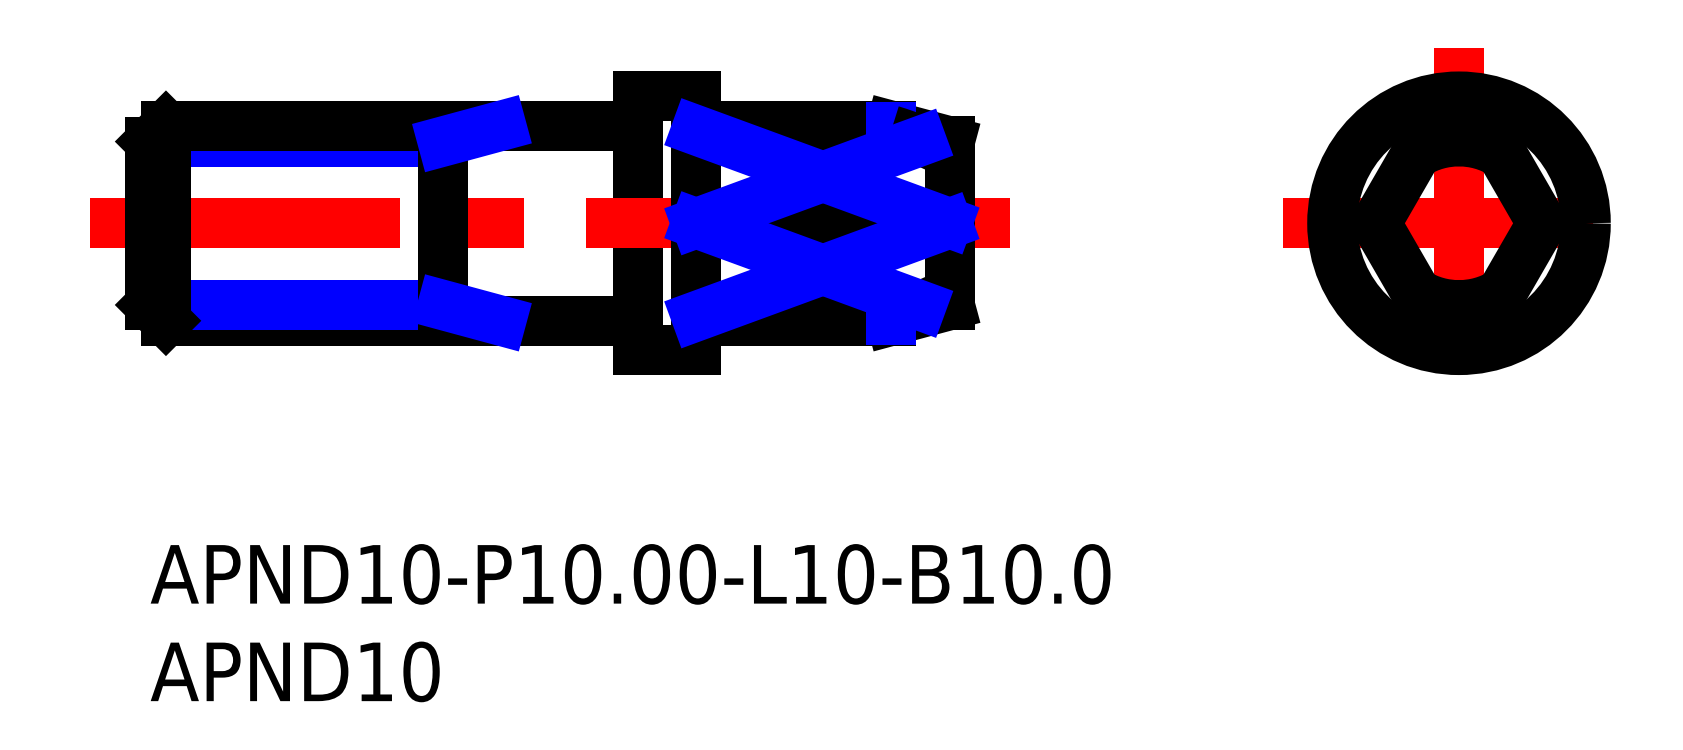
<metadata>
{"format":"dxf","ext":"dxf","renderer":"ezdxf+matplotlib","layout":"modelspace","background":"white","min_lineweight":24,"dpi":150}
</metadata>
<code>
0
SECTION
2
ENTITIES
0
INSERT
8
MSM_CONTINUOUS
2
*U3
10
0
20
0
30
0
0
INSERT
8
MSM_CONTINUOUS
2
*U4
10
0
20
0
30
0
0
LINE
8
MSM_CENTER
10
67.11
20
25.5
30
0
11
67.11
21
7.5
31
0
0
LINE
8
MSM_CENTER
10
58.11
20
16.5
30
0
11
76.11
21
16.5
31
0
0
CIRCLE
8
MSM_CONTINUOUS
10
67.11
20
16.5
30
0
40
6.5
0
LINE
8
MSM_CONTINUOUS
10
25
20
10
30
0
11
25
21
23
31
0
0
LINE
8
MSM_CONTINUOUS
10
28
20
10
30
0
11
28
21
23
31
0
0
LINE
8
MSM_CONTINUOUS
10
28
20
23
30
0
11
25
21
23
31
0
0
LINE
8
MSM_CONTINUOUS
10
28
20
10
30
0
11
25
21
10
31
0
0
ARC
8
MSM_CONTINUOUS
10
67.11
20
16.5
30
0
40
5
50
72.54
51
107.5
0
ARC
8
MSM_CONTINUOUS
10
24.8
20
21.7
30
0
40
0.2
50
270
51
0
0
ARC
8
MSM_CONTINUOUS
10
24.8
20
11.3
30
0
40
0.2
50
0
51
90
0
ARC
8
MSM_CONTINUOUS
10
28.2
20
11.3
30
0
40
0.2
50
90
51
180
0
ARC
8
MSM_CONTINUOUS
10
28.2
20
21.7
30
0
40
0.2
50
180
51
270
0
LINE
8
MSM_CONTINUOUS
10
38
20
11.5
30
0
11
28.2
21
11.5
31
0
0
LINE
8
MSM_CONTINUOUS
10
41
20
12.3
30
0
11
38
21
11.5
31
0
0
LINE
8
MSM_CONTINUOUS
10
38
20
21.5
30
0
11
28.2
21
21.5
31
0
0
LINE
8
MSM_CONTINUOUS
10
41
20
20.7
30
0
11
38
21
21.5
31
0
0
LINE
8
MSM_CENTER
10
-3.075
20
16.5
30
0
11
44.08
21
16.5
31
0
0
LINE
8
MSM_CONTINUOUS
10
65.61
20
21.27
30
0
11
62.85
21
16.5
31
0
0
LINE
8
MSM_CONTINUOUS
10
71.36
20
16.5
30
0
11
68.61
21
11.73
31
0
0
LINE
8
MSM_CONTINUOUS
10
68.61
20
21.27
30
0
11
71.36
21
16.5
31
0
0
LINE
8
MSM_CONTINUOUS
10
62.85
20
16.5
30
0
11
65.61
21
11.73
31
0
0
ARC
8
MSM_CONTINUOUS
10
67.11
20
16.5
30
0
40
5
50
252.5
51
287.5
0
LINE
8
MSM_CONTINUOUS
10
41
20
20.7
30
0
11
41
21
12.3
31
0
0
LINE
8
MSM_CONTINUOUS
10
28
20
21.27
30
0
11
38
21
21.27
31
0
0
LINE
8
MSM_NARROW
10
38
20
21.45
30
0
11
38
21
21.27
31
0
0
ARC
8
MSM_CONTINUOUS
10
32.19
20
2.217
30
0
40
19.92
50
63.75
51
73.05
0
ARC
8
MSM_CONTINUOUS
10
32.19
20
34.47
30
0
40
19.92
50
295.6
51
296.2
0
LINE
8
MSM_CONTINUOUS
10
28
20
11.73
30
0
11
38
21
11.73
31
0
0
ARC
8
MSM_CONTINUOUS
10
32.19
20
30.78
30
0
40
19.92
50
287
51
296.2
0
ARC
8
MSM_CONTINUOUS
10
32.19
20
-1.467
30
0
40
19.92
50
63.75
51
64.43
0
LINE
8
MSM_CONTINUOUS
10
40.79
20
16.5
30
0
11
28
21
16.5
31
0
0
LINE
8
MSM_NARROW
10
38
20
11.73
30
0
11
38
21
11.55
31
0
0
LINE
8
MSM_NARROW
10
28
20
21.27
30
0
11
40.88
21
16.54
31
0
0
LINE
8
MSM_NARROW
10
40.88
20
16.46
30
0
11
28
21
11.73
31
0
0
LINE
8
MSM_NARROW
10
28
20
16.5
30
0
11
39.54
21
12.27
31
0
0
LINE
8
MSM_NARROW
10
28
20
16.5
30
0
11
39.54
21
20.73
31
0
0
LINE
8
MSM_NARROW
10
15
20
20.69
30
0
11
0
21
20.69
31
0
0
LINE
8
MSM_CONTINUOUS
10
24.8
20
21.5
30
0
11
0.812
21
21.5
31
0
0
LINE
8
MSM_CONTINUOUS
10
24.8
20
11.5
30
0
11
0.812
21
11.5
31
0
0
LINE
8
MSM_NARROW
10
15
20
12.31
30
0
11
0
21
12.31
31
0
0
LINE
8
MSM_CONTINUOUS
10
0
20
20.69
30
0
11
0
21
12.31
31
0
0
LINE
8
MSM_CONTINUOUS
10
0
20
20.69
30
0
11
0.812
21
21.5
31
0
0
LINE
8
MSM_CONTINUOUS
10
0.812
20
21.5
30
0
11
0.812
21
11.5
31
0
0
LINE
8
MSM_CONTINUOUS
10
0.812
20
11.5
30
0
11
0
21
12.31
31
0
0
LINE
8
MSM_CONTINUOUS
10
15
20
11.5
30
0
11
15
21
21.5
31
0
0
LINE
8
MSM_NARROW
10
18
20
21.5
30
0
11
15
21
20.69
31
0
0
LINE
8
MSM_NARROW
10
18
20
11.5
30
0
11
15
21
12.31
31
0
0
ARC
8
MSM_CONTINUOUS
10
67.11
20
16.5
30
0
40
4.196
50
58.61
51
121.4
0
ARC
8
MSM_CONTINUOUS
10
67.11
20
16.5
30
0
40
4.196
50
358.6
51
1.392
0
ARC
8
MSM_CONTINUOUS
10
67.11
20
16.5
30
0
40
4.196
50
238.6
51
301.4
0
ARC
8
MSM_CONTINUOUS
10
67.11
20
16.5
30
0
40
4.196
50
178.6
51
181.4
0
ENDSEC
0
EOF

</code>
